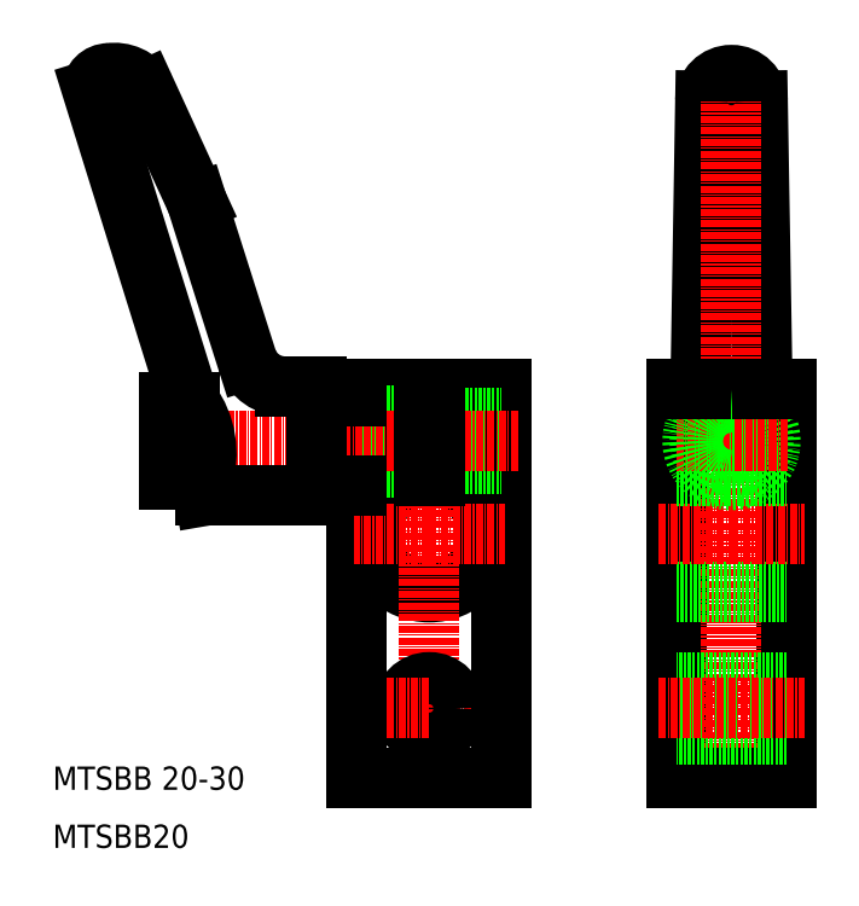
<metadata>
{"format":"dxf","ext":"dxf","renderer":"ezdxf+matplotlib","layout":"modelspace","background":"white","min_lineweight":24,"dpi":150}
</metadata>
<code>
0
SECTION
2
ENTITIES
0
ARC
8
0
10
74.8
20
64
30
0
40
10
50
95.74
51
84.26
0
LINE
8
0
10
62.3
20
89
30
0
11
62.3
21
22
31
0
0
LINE
8
0
10
87.3
20
22
30
0
11
87.3
21
89
31
0
0
LINE
8
CENTER
10
74.8
20
19
30
0
11
74.8
21
92
31
0
0
LINE
8
0
10
62.3
20
22
30
0
11
87.3
21
22
31
0
0
LINE
8
CENTER
10
74.8
20
64
30
0
11
61.8
21
64
31
0
0
TEXT
8
0
10
10
20
10
30
0
40
4
1
MTSBB20
0
TEXT
8
0
10
10
20
20
30
0
40
4
1
MTSBB 20-30
0
LINE
8
CENTER
10
74.8
20
34
30
0
11
82.3
21
34
31
0
0
CIRCLE
8
0
10
74.8
20
34
30
0
40
4.5
0
LINE
8
CENTER
10
74.8
20
34
30
0
11
67.3
21
34
31
0
0
LINE
8
CENTER
10
74.8
20
64
30
0
11
87.8
21
64
31
0
0
LINE
8
0
10
25.98
20
140.4
30
0
11
34.8
21
121.2
31
0
0
LINE
8
0
10
33.56
20
86.71
30
0
11
16.8
21
140.5
31
0
0
LINE
8
CENTER
10
65.3
20
80
30
0
11
27
21
80
31
0
0
ARC
8
0
10
20.6
20
137
30
0
40
6.35
50
32.06
51
99.05
0
ARC
8
0
10
19.6
20
140.5
30
0
40
2.8
50
90
51
180
0
LINE
8
0
10
34.8
20
121.2
30
0
11
43.43
21
94
31
0
0
LINE
8
0
10
73.8
20
89
30
0
11
62.3
21
89
31
0
0
LINE
8
0
10
62.3
20
83.32
30
0
11
73.8
21
83.32
31
0
0
LINE
8
0
10
62.3
20
84
30
0
11
73.8
21
84
31
0
0
LINE
8
0
10
62.3
20
84.5
30
0
11
73.8
21
84.5
31
0
0
LINE
8
0
10
62.3
20
75.5
30
0
11
73.8
21
75.5
31
0
0
LINE
8
0
10
62.3
20
76
30
0
11
73.8
21
76
31
0
0
LINE
8
0
10
62.3
20
76.68
30
0
11
73.8
21
76.68
31
0
0
LINE
8
CENTER
10
74.8
20
80
30
0
11
62.3
21
80
31
0
0
ARC
8
0
10
49.98
20
96.35
30
0
40
6.958
50
199.7
51
270
0
LINE
8
0
10
55.3
20
70.61
30
0
11
36.18
21
70.61
31
0
0
ARC
8
0
10
21.47
20
77.88
30
0
40
14.97
50
342.1
51
36.14
0
LINE
8
0
10
30
20
73.29
30
0
11
30
21
86.71
31
0
0
LINE
8
0
10
30
20
73.29
30
0
11
35.72
21
73.29
31
0
0
LINE
8
0
10
35.72
20
73.29
30
0
11
36.18
21
70.61
31
0
0
LINE
8
0
10
30
20
86.71
30
0
11
33.56
21
86.71
31
0
0
LINE
8
0
10
55.3
20
72.33
30
0
11
55.3
21
87.67
31
0
0
LINE
8
0
10
55.3
20
72.33
30
0
11
62.3
21
72.33
31
0
0
LINE
8
0
10
55.3
20
70.61
30
0
11
55.3
21
72.33
31
0
0
LINE
8
0
10
55.3
20
89.39
30
0
11
49.98
21
89.39
31
0
0
LINE
8
0
10
55.3
20
87.67
30
0
11
62.3
21
87.67
31
0
0
LINE
8
0
10
55.3
20
87.67
30
0
11
55.3
21
89.39
31
0
0
LINE
8
0
10
87.3
20
89
30
0
11
75.8
21
89
31
0
0
LINE
8
0
10
75.8
20
84
30
0
11
87.3
21
84
31
0
0
LINE
8
0
10
75.8
20
76
30
0
11
87.3
21
76
31
0
0
LINE
8
0
10
75.8
20
83.32
30
0
11
87.3
21
83.32
31
0
0
LINE
8
0
10
75.8
20
76.68
30
0
11
87.3
21
76.68
31
0
0
LINE
8
CENTER
10
74.8
20
80
30
0
11
90.3
21
80
31
0
0
LINE
8
0
10
73.8
20
76.68
30
0
11
73.8
21
83.32
31
0
0
LINE
8
0
10
75.8
20
76.68
30
0
11
75.8
21
83.32
31
0
0
LINE
8
0
10
75.8
20
73.95
30
0
11
75.8
21
76
31
0
0
LINE
8
0
10
73.8
20
73.95
30
0
11
73.8
21
76
31
0
0
LINE
8
0
10
73.8
20
76
30
0
11
75.8
21
76
31
0
0
LINE
8
0
10
73.8
20
76.68
30
0
11
75.8
21
76.68
31
0
0
LINE
8
0
10
73.8
20
76
30
0
11
73.8
21
76.68
31
0
0
LINE
8
0
10
75.8
20
76
30
0
11
75.8
21
76.68
31
0
0
LINE
8
0
10
75.8
20
84
30
0
11
75.8
21
89
31
0
0
LINE
8
0
10
73.8
20
84
30
0
11
73.8
21
89
31
0
0
LINE
8
0
10
73.8
20
84
30
0
11
75.8
21
84
31
0
0
LINE
8
0
10
73.8
20
83.32
30
0
11
75.8
21
83.32
31
0
0
LINE
8
0
10
73.8
20
83.32
30
0
11
73.8
21
84
31
0
0
LINE
8
0
10
75.8
20
83.32
30
0
11
75.8
21
84
31
0
0
LINE
8
0
10
117.3
20
89
30
0
11
117.3
21
22
31
0
0
LINE
8
0
10
136.3
20
22
30
0
11
136.3
21
89
31
0
0
LINE
8
CENTER
10
126.8
20
80
30
0
11
126.8
21
19
31
0
0
LINE
8
0
10
117.3
20
22
30
0
11
136.3
21
22
31
0
0
LINE
8
0
10
136.3
20
38.5
30
0
11
117.3
21
38.5
31
0
0
LINE
8
0
10
136.3
20
29.5
30
0
11
117.3
21
29.5
31
0
0
LINE
8
0
10
117.3
20
54
30
0
11
136.3
21
54
31
0
0
LINE
8
CENTER
10
126.8
20
64
30
0
11
139.3
21
64
31
0
0
LINE
8
CENTER
10
114.3
20
34
30
0
11
139.3
21
34
31
0
0
LINE
8
CENTER
10
114.3
20
64
30
0
11
126.8
21
64
31
0
0
LINE
8
0
10
121.5
20
89
30
0
11
122.3
21
138.6
31
0
0
LINE
8
0
10
132.1
20
89
30
0
11
131.3
21
138.6
31
0
0
LINE
8
CENTER
10
126.8
20
146
30
0
11
126.8
21
80
31
0
0
LINE
8
0
10
132.1
20
89
30
0
11
121.5
21
89
31
0
0
CIRCLE
8
0
10
126.8
20
80
30
0
40
3.324
0
LINE
8
0
10
117.3
20
74
30
0
11
136.3
21
74
31
0
0
CIRCLE
8
0
10
126.8
20
80
30
0
40
5.48
0
CIRCLE
8
0
10
126.8
20
80
30
0
40
4
0
ARC
8
0
10
126.8
20
80
30
0
40
6.7
50
270
51
90
0
LINE
8
CENTER
10
136.5
20
80
30
0
11
117.1
21
80
31
0
0
ARC
8
0
10
126.8
20
80
30
0
40
6.7
50
90
51
270
0
LINE
8
0
10
121.5
20
89
30
0
11
117.3
21
89
31
0
0
LINE
8
0
10
136.3
20
89
30
0
11
132.1
21
89
31
0
0
ARC
8
0
10
126.8
20
138.5
30
0
40
4.5
50
0.9599
51
179
0
ENDSEC
0
EOF

</code>
